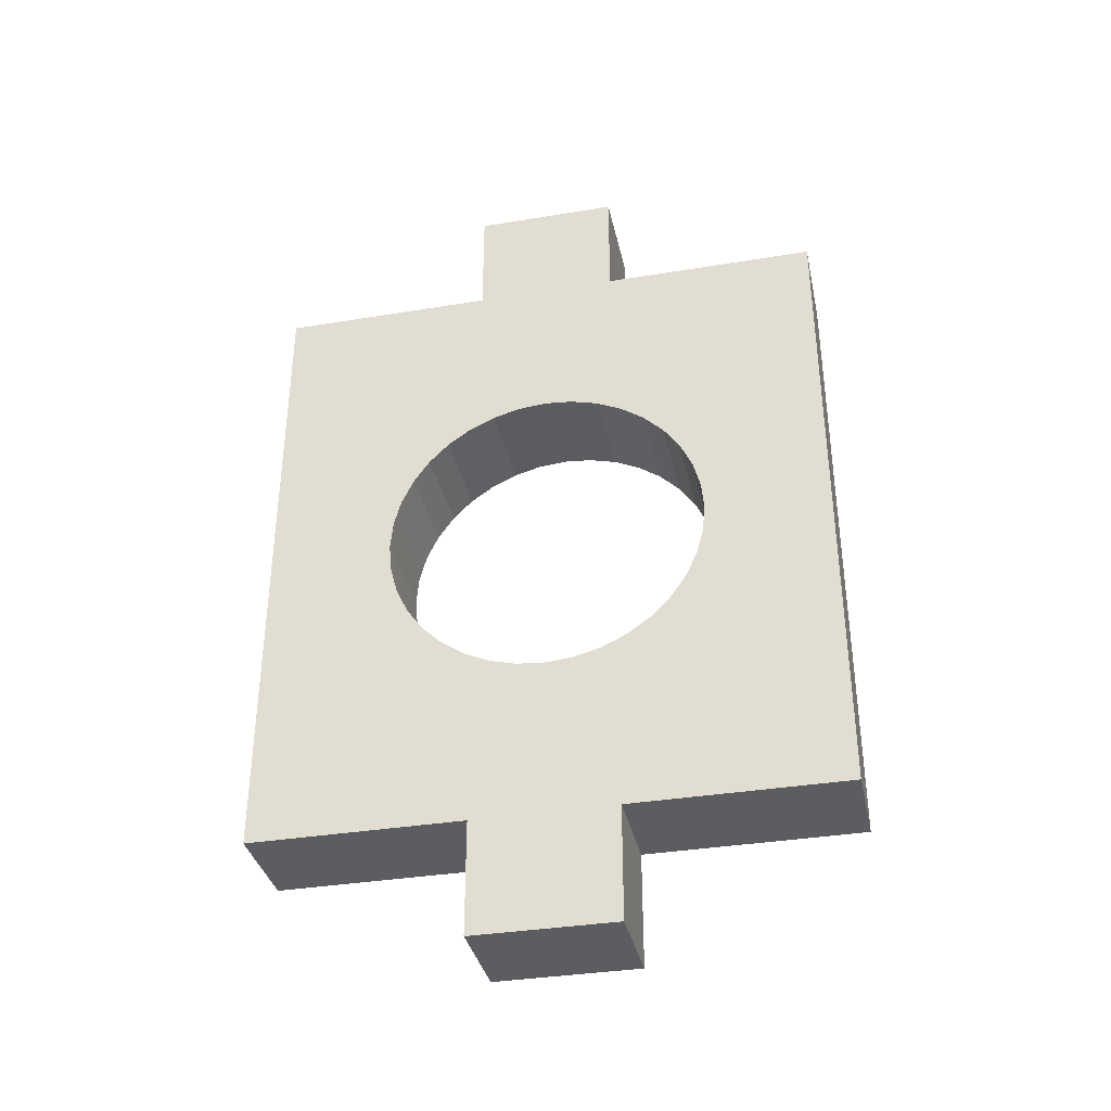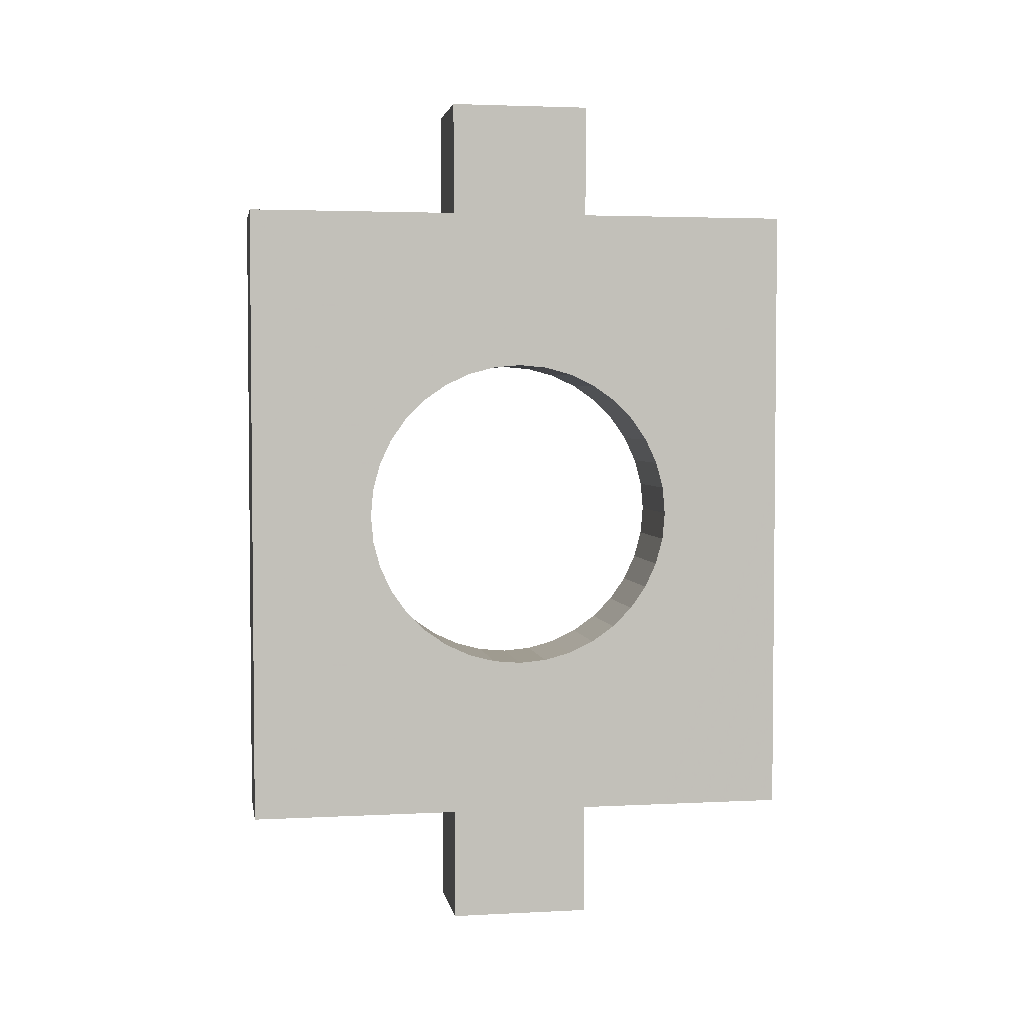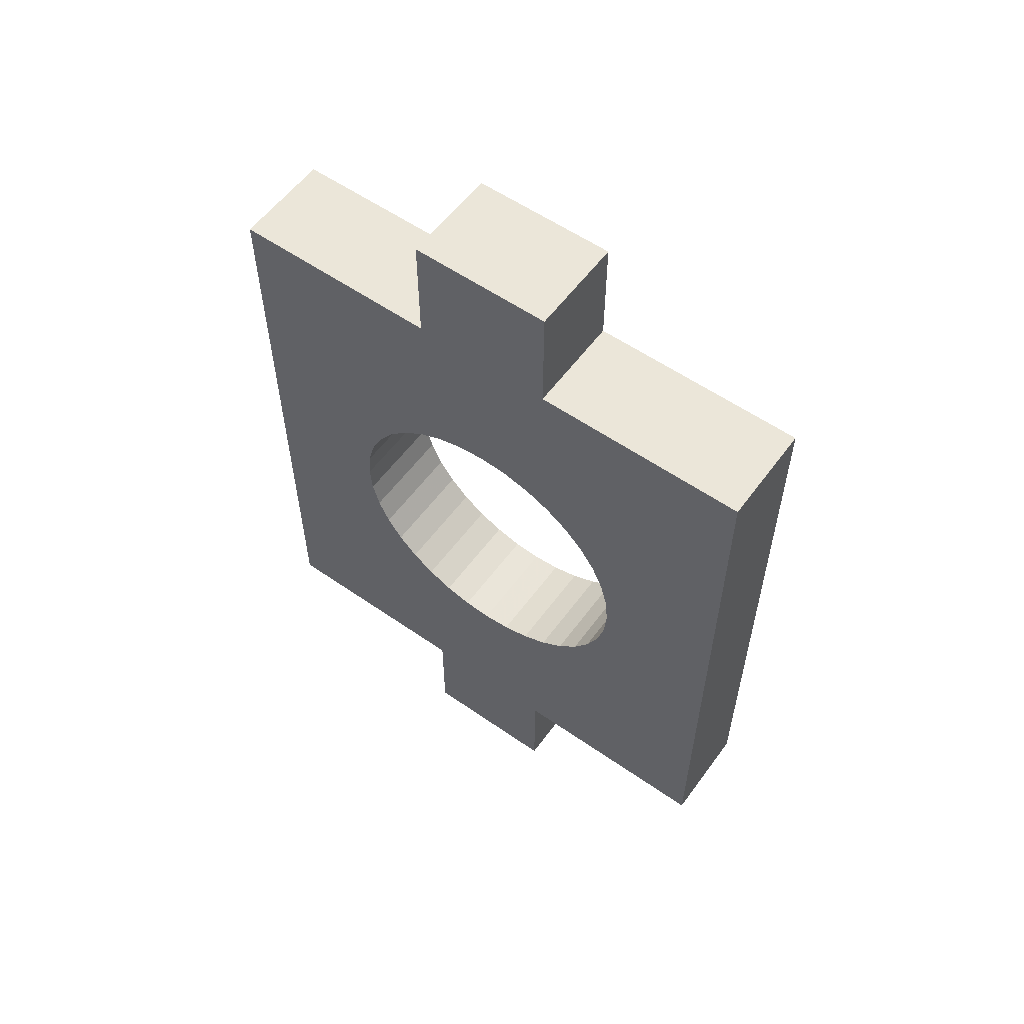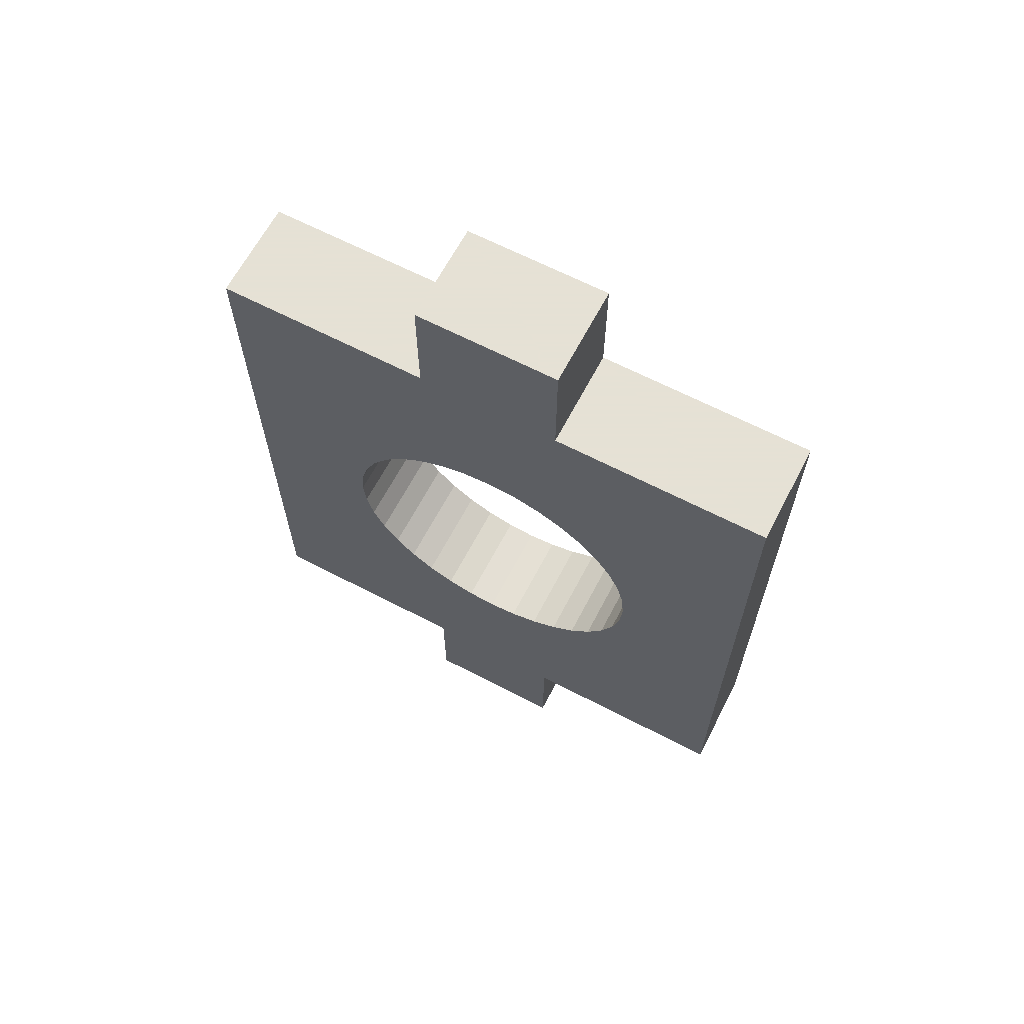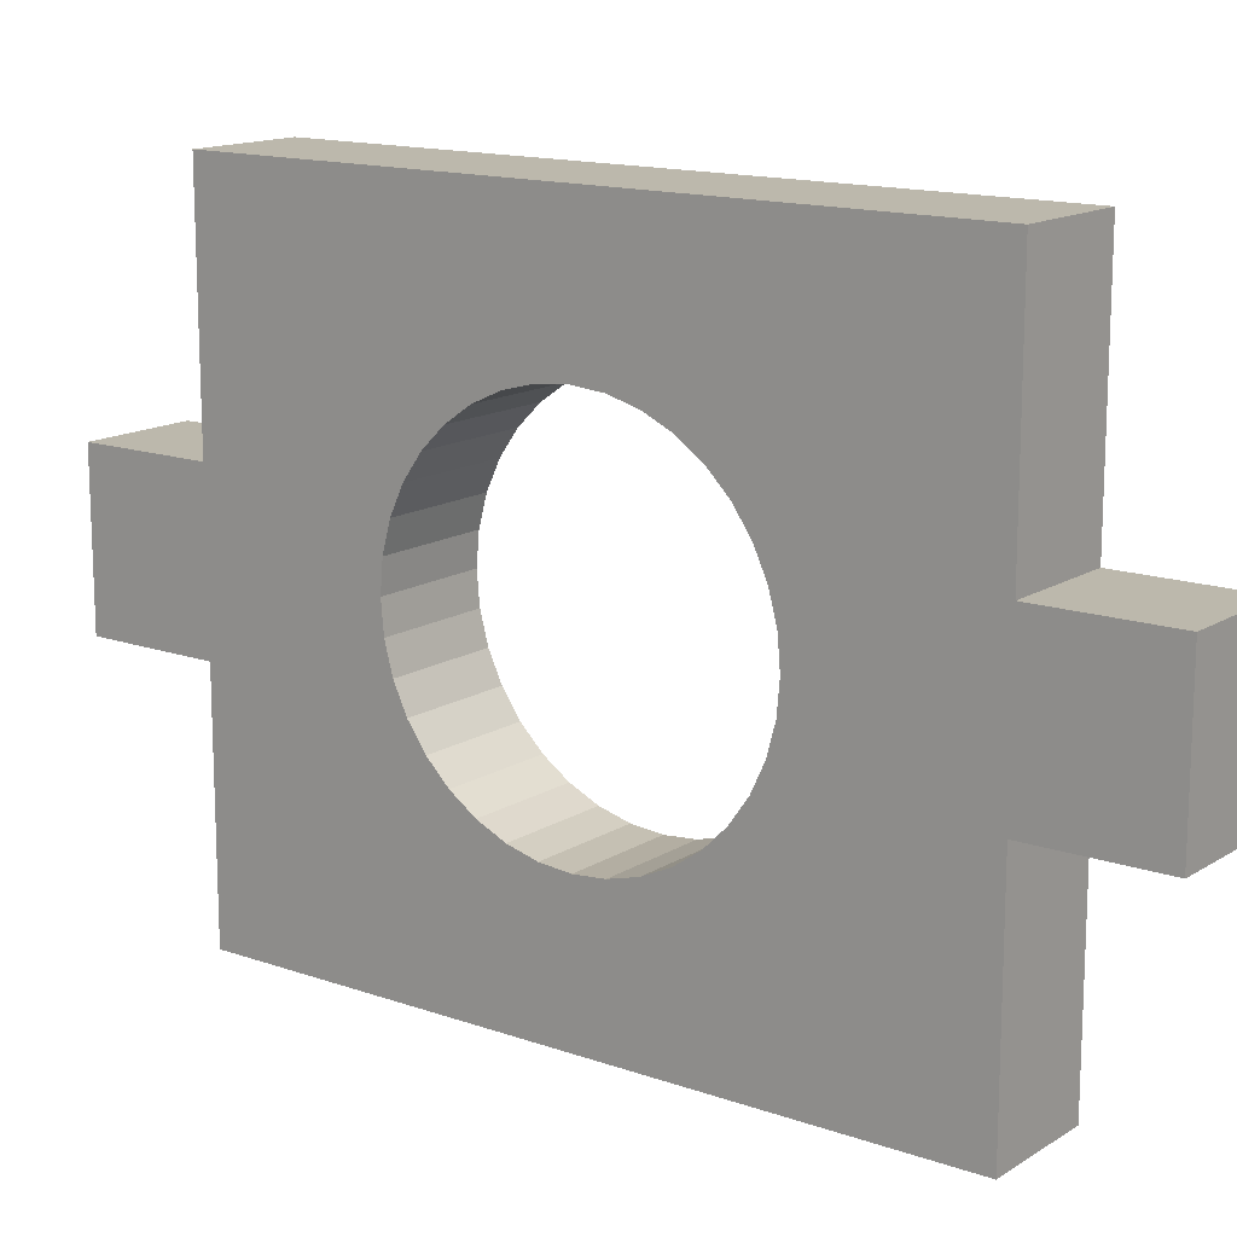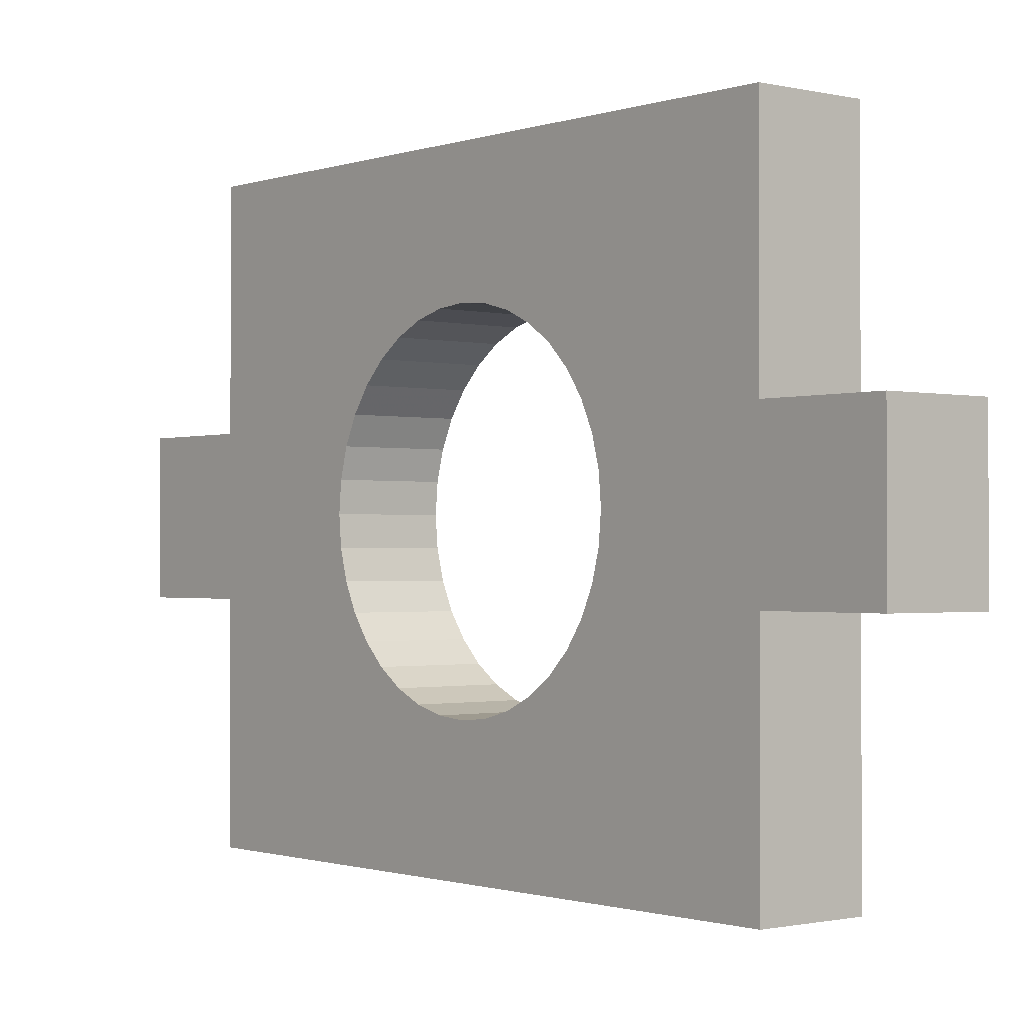
<metadata>
{"format":"obj","ext":"obj","renderer":"f3d","projection":"perspective","resolution":1024,"background":"white","views":[{"elev":-35.8,"azim":-77.8,"up":"+Y"},{"elev":3.4,"azim":80.2,"up":"+Y"},{"elev":57.1,"azim":-54.1,"up":"+Y"},{"elev":64.9,"azim":-62.4,"up":"+Y"},{"elev":14.6,"azim":-52.8,"up":"+Z"},{"elev":-1.0,"azim":-39.7,"up":"+Z"}]}
</metadata>
<code>
v 0 0 0.2123
v 0.09906 -0.1132 0.2123
v -4.245e-34 -0.1132 0.2123
v 0.09906 0 0.2123
v 0 0 0
v 0.09906 0 6.065e-18
v 2.388e-33 0.6368 -5.551e-17
v 0.09906 0.6368 -4.945e-17
v 2.388e-33 0.6368 0.2123
v 0.09906 0.6368 0.2123
v 2.812e-33 0.75 0.2123
v 0.09906 0.75 0.2123
v 2.812e-33 0.75 0.3538
v 0.09906 0.75 0.3538
v 2.388e-33 0.6368 0.3538
v 0.09906 0.6368 0.3538
v 2.388e-33 0.6368 0.566
v 0.09906 0.6368 0.566
v 0 0 0.566
v 0.09906 0 0.566
v 0 0 0.3538
v 0.09906 0 0.3538
v -4.245e-34 -0.1132 0.3538
v 0.09906 -0.1132 0.3538
v -9.6e-18 0.2908 0.4398
v -9.748e-18 0.3184 0.4422
v 0.09906 0.3184 0.4422
v 0.09906 0.2908 0.4398
v -9.16e-18 0.2639 0.4326
v 0.09906 0.2639 0.4326
v -8.442e-18 0.2388 0.4209
v 0.09906 0.2388 0.4209
v -7.467e-18 0.2161 0.405
v 0.09906 0.2161 0.405
v -6.266e-18 0.1964 0.3853
v 0.09906 0.1964 0.3853
v -4.874e-18 0.1805 0.3626
v 0.09906 0.1805 0.3626
v -3.334e-18 0.1688 0.3375
v 0.09906 0.1688 0.3375
v -1.693e-18 0.1616 0.3107
v 0.09906 0.1616 0.3107
v 5.969e-34 0.1592 0.283
v 0.09906 0.1592 0.283
v 1.693e-18 0.1616 0.2554
v 0.09906 0.1616 0.2554
v 3.334e-18 0.1688 0.2286
v 0.09906 0.1688 0.2286
v 4.874e-18 0.1805 0.2034
v 0.09906 0.1805 0.2034
v 6.266e-18 0.1964 0.1807
v 0.09906 0.1964 0.1807
v 7.467e-18 0.2161 0.1611
v 0.09906 0.2161 0.1611
v 8.442e-18 0.2388 0.1451
v 0.09906 0.2388 0.1451
v 9.16e-18 0.2639 0.1334
v 0.09906 0.2639 0.1334
v 9.6e-18 0.2908 0.1262
v 0.09906 0.2908 0.1262
v 9.748e-18 0.3184 0.1238
v 0.09906 0.3184 0.1238
v 9.6e-18 0.346 0.1262
v 0.09906 0.346 0.1262
v 9.16e-18 0.3728 0.1334
v 0.09906 0.3728 0.1334
v 8.442e-18 0.398 0.1451
v 0.09906 0.398 0.1451
v 7.467e-18 0.4207 0.1611
v 0.09906 0.4207 0.1611
v 0.09906 0.4403 0.1807
v 6.266e-18 0.4403 0.1807
v 4.874e-18 0.4563 0.2034
v 0.09906 0.4563 0.2034
v 3.334e-18 0.468 0.2286
v 0.09906 0.468 0.2286
v 1.693e-18 0.4752 0.2554
v 0.09906 0.4752 0.2554
v 0.09906 0.4776 0.283
v 2.896e-32 0.4776 0.283
v 0.09906 0.4752 0.3107
v -1.693e-18 0.4752 0.3107
v 0.09906 0.468 0.3375
v -3.334e-18 0.468 0.3375
v -4.874e-18 0.4563 0.3626
v 0.09906 0.4563 0.3626
v -6.266e-18 0.4403 0.3853
v 0.09906 0.4403 0.3853
v -7.467e-18 0.4207 0.405
v 0.09906 0.4207 0.405
v -8.442e-18 0.398 0.4209
v 0.09906 0.398 0.4209
v -9.16e-18 0.3728 0.4326
v 0.09906 0.3728 0.4326
v -9.6e-18 0.346 0.4398
v 0.09906 0.346 0.4398
f 1 2 3
f 1 4 2
f 5 4 1
f 5 6 4
f 7 6 5
f 7 8 6
f 9 8 7
f 9 10 8
f 11 10 9
f 11 12 10
f 13 12 11
f 13 14 12
f 15 14 13
f 15 16 14
f 17 16 15
f 17 18 16
f 19 18 17
f 19 20 18
f 21 20 19
f 21 22 20
f 23 22 21
f 23 24 22
f 3 24 23
f 3 2 24
f 25 26 27
f 25 27 28
f 29 28 30
f 29 25 28
f 31 30 32
f 31 29 30
f 33 32 34
f 33 31 32
f 35 34 36
f 35 33 34
f 37 35 36
f 37 36 38
f 39 37 38
f 39 38 40
f 41 39 40
f 41 40 42
f 43 42 44
f 43 41 42
f 45 43 44
f 45 44 46
f 47 46 48
f 47 45 46
f 49 48 50
f 49 47 48
f 51 50 52
f 51 49 50
f 53 52 54
f 53 51 52
f 55 54 56
f 55 53 54
f 57 56 58
f 57 55 56
f 59 58 60
f 59 57 58
f 61 60 62
f 61 59 60
f 63 62 64
f 63 61 62
f 65 64 66
f 65 63 64
f 67 65 66
f 67 66 68
f 69 68 70
f 69 70 71
f 69 67 68
f 72 69 71
f 73 71 74
f 73 72 71
f 75 74 76
f 75 73 74
f 77 76 78
f 77 78 79
f 77 75 76
f 80 79 81
f 80 77 79
f 82 81 83
f 82 80 81
f 84 82 83
f 85 83 86
f 85 84 83
f 87 85 86
f 87 86 88
f 89 87 88
f 89 88 90
f 91 89 90
f 91 90 92
f 93 91 92
f 93 92 94
f 95 93 94
f 95 94 96
f 26 95 96
f 26 96 27
f 21 1 3
f 21 3 23
f 51 5 1
f 53 5 51
f 55 5 53
f 49 51 1
f 57 5 55
f 47 49 1
f 59 5 57
f 45 47 1
f 61 5 59
f 43 1 21
f 43 45 1
f 41 43 21
f 39 41 21
f 37 39 21
f 35 21 19
f 35 37 21
f 33 35 19
f 7 61 63
f 7 63 65
f 7 65 67
f 7 67 69
f 7 69 72
f 7 5 61
f 31 33 19
f 29 31 19
f 25 29 19
f 26 25 19
f 9 72 73
f 9 73 75
f 9 75 77
f 9 77 80
f 9 7 72
f 15 9 80
f 15 80 82
f 15 82 84
f 15 84 85
f 15 85 87
f 13 11 9
f 13 9 15
f 17 26 19
f 17 15 87
f 17 87 89
f 17 89 91
f 17 91 93
f 17 93 95
f 17 95 26
f 22 2 4
f 22 24 2
f 52 4 6
f 54 52 6
f 56 54 6
f 50 4 52
f 58 56 6
f 48 4 50
f 60 58 6
f 46 4 48
f 62 60 6
f 44 22 4
f 44 4 46
f 42 22 44
f 40 22 42
f 38 22 40
f 36 20 22
f 36 22 38
f 34 20 36
f 8 64 62
f 8 66 64
f 8 68 66
f 8 70 68
f 8 71 70
f 8 62 6
f 32 20 34
f 30 20 32
f 28 20 30
f 27 20 28
f 10 74 71
f 10 76 74
f 10 78 76
f 10 79 78
f 10 71 8
f 16 79 10
f 16 81 79
f 16 83 81
f 16 86 83
f 16 88 86
f 14 10 12
f 14 16 10
f 18 20 27
f 18 88 16
f 18 90 88
f 18 92 90
f 18 94 92
f 18 96 94
f 18 27 96

</code>
